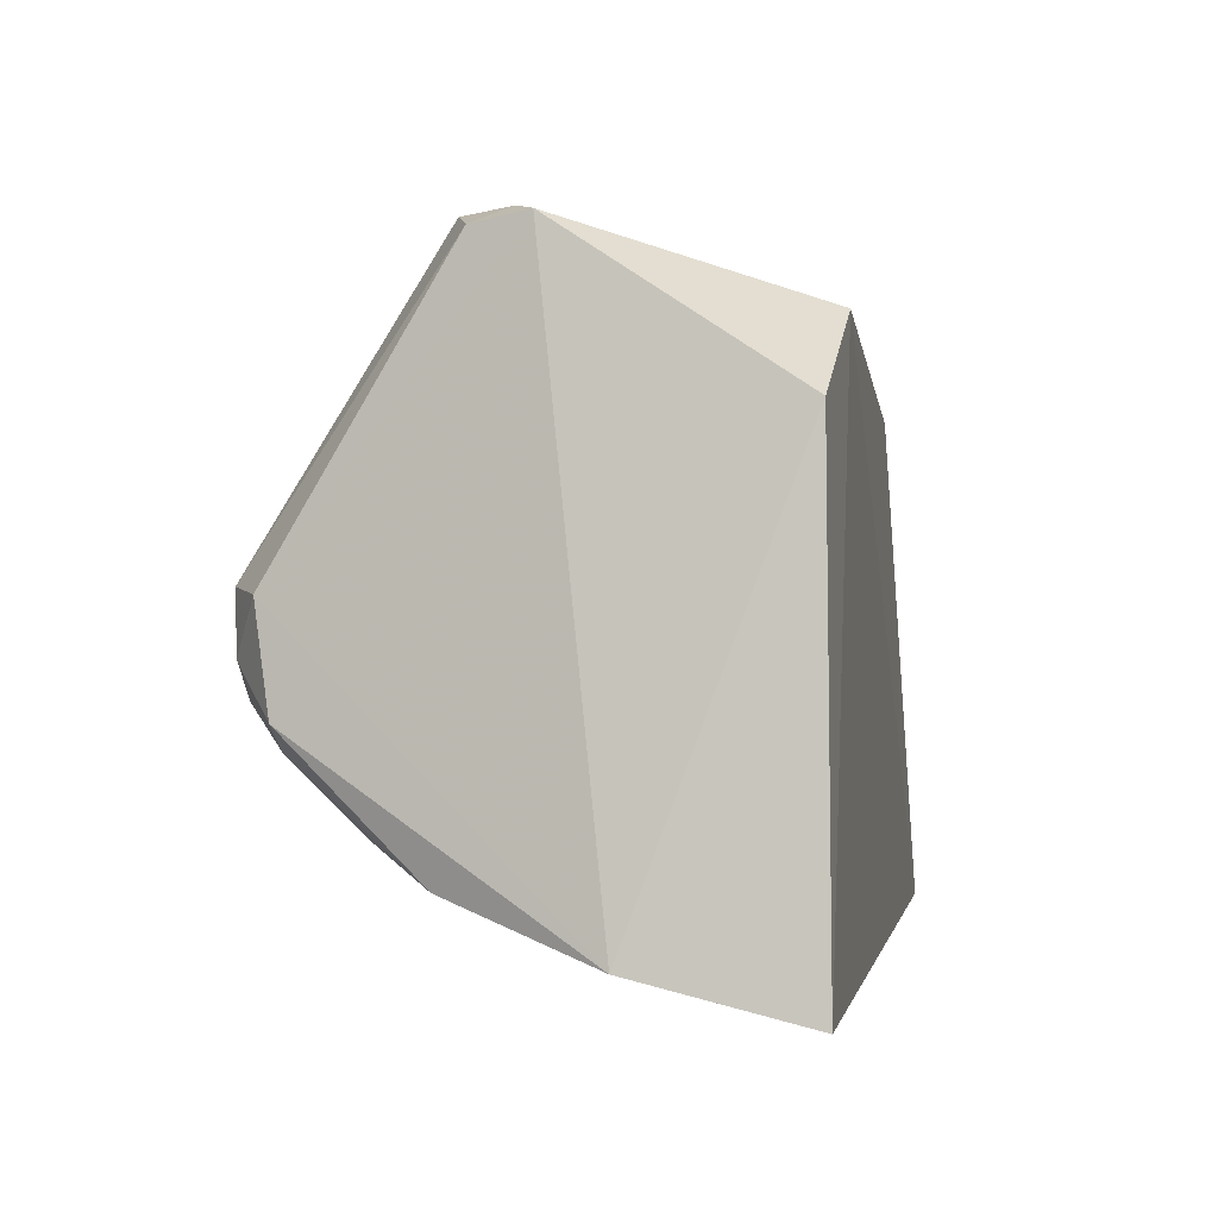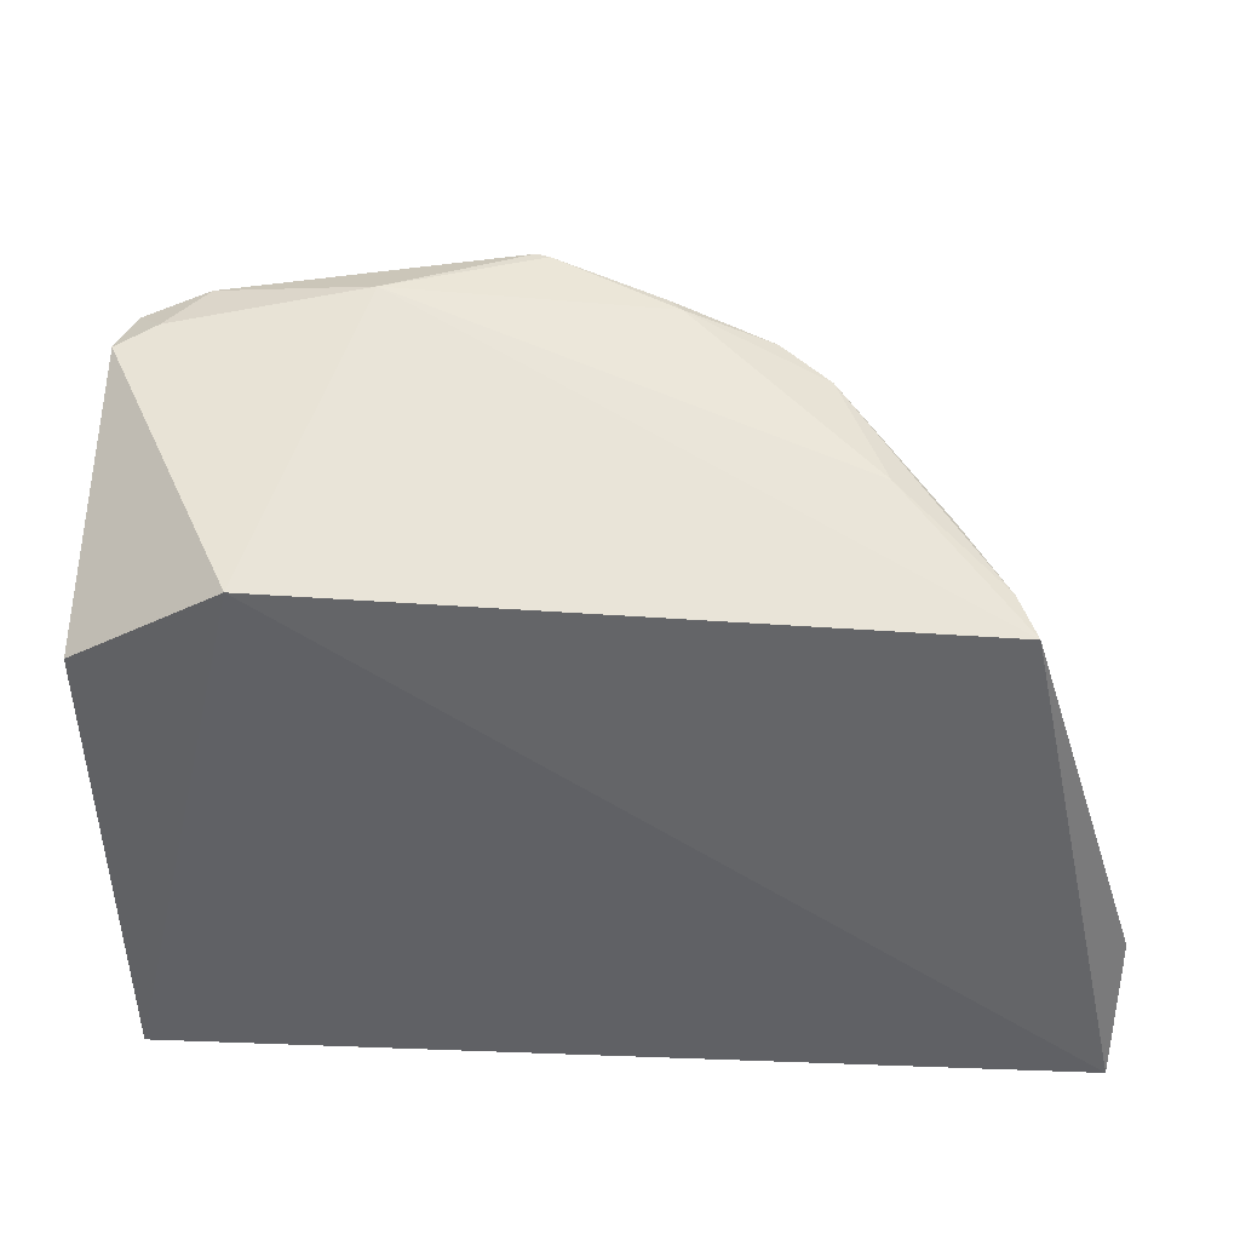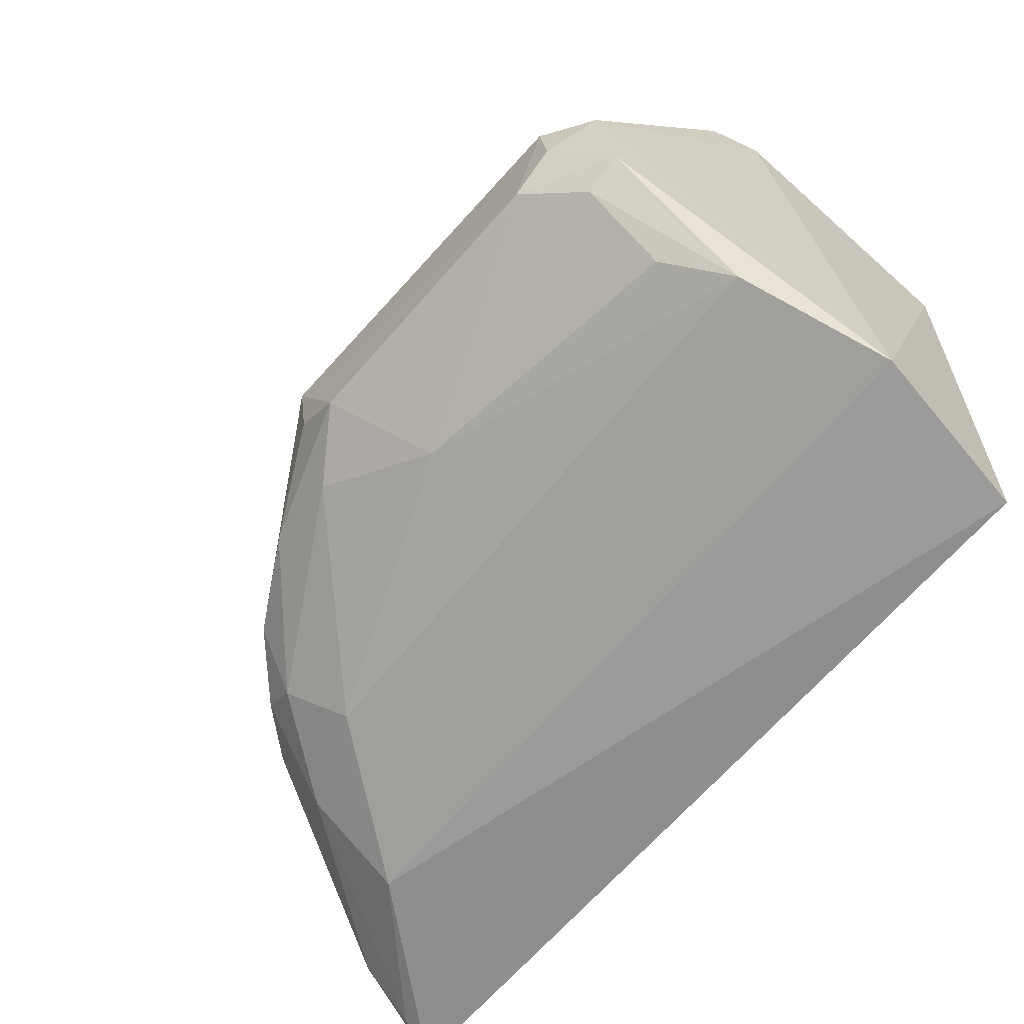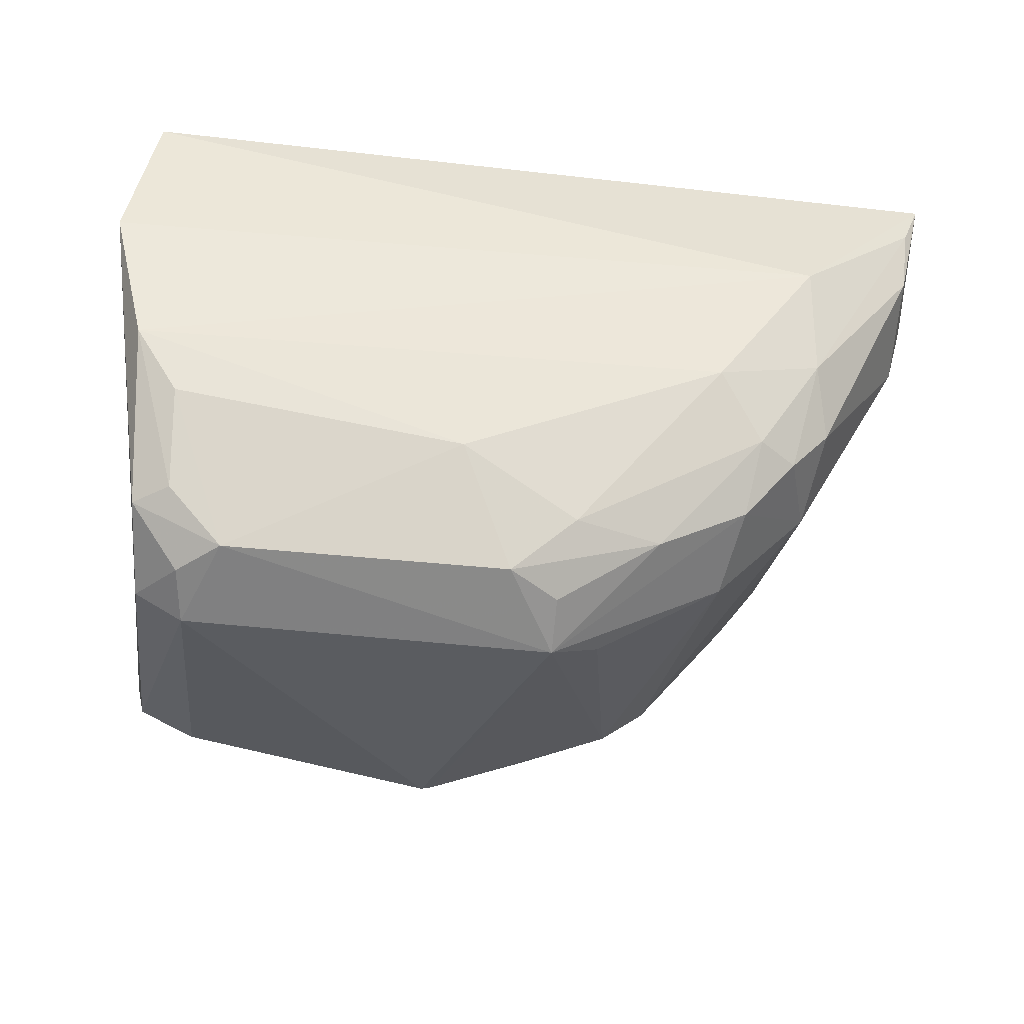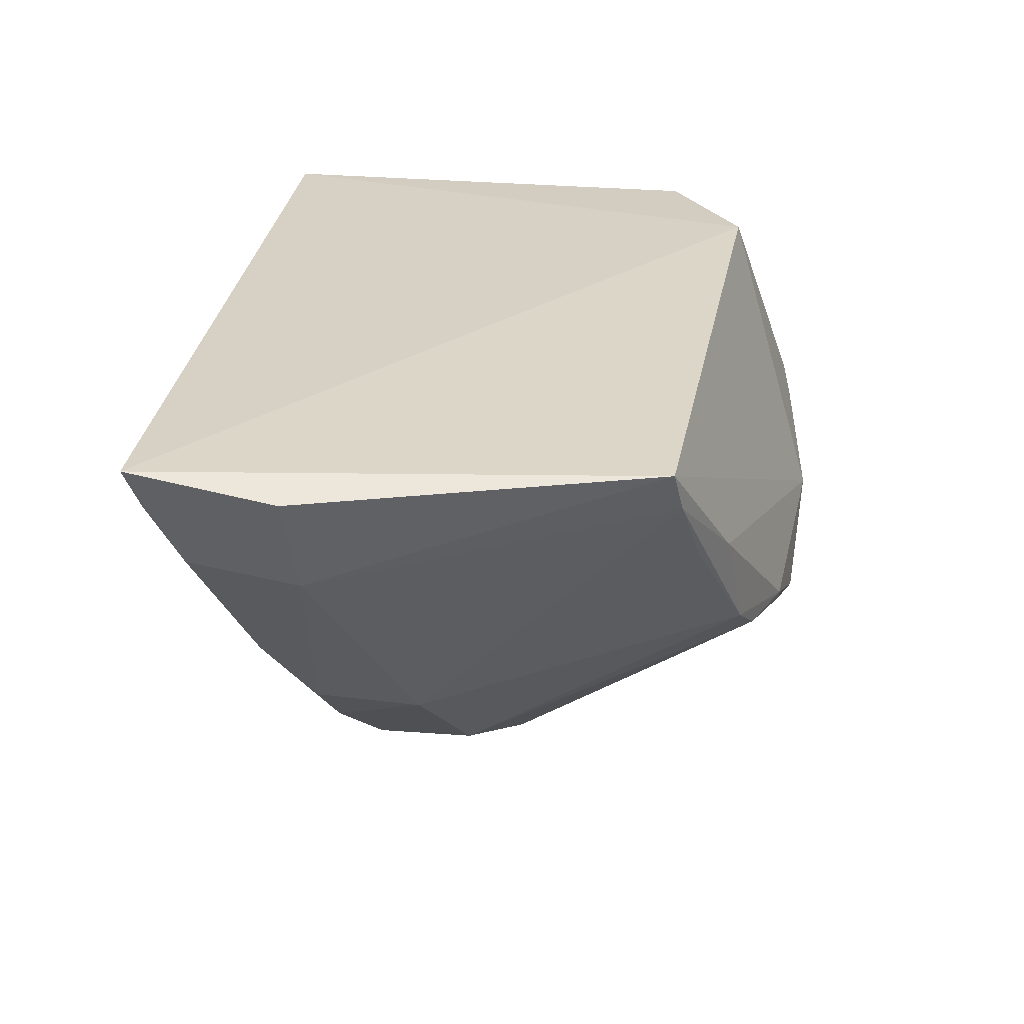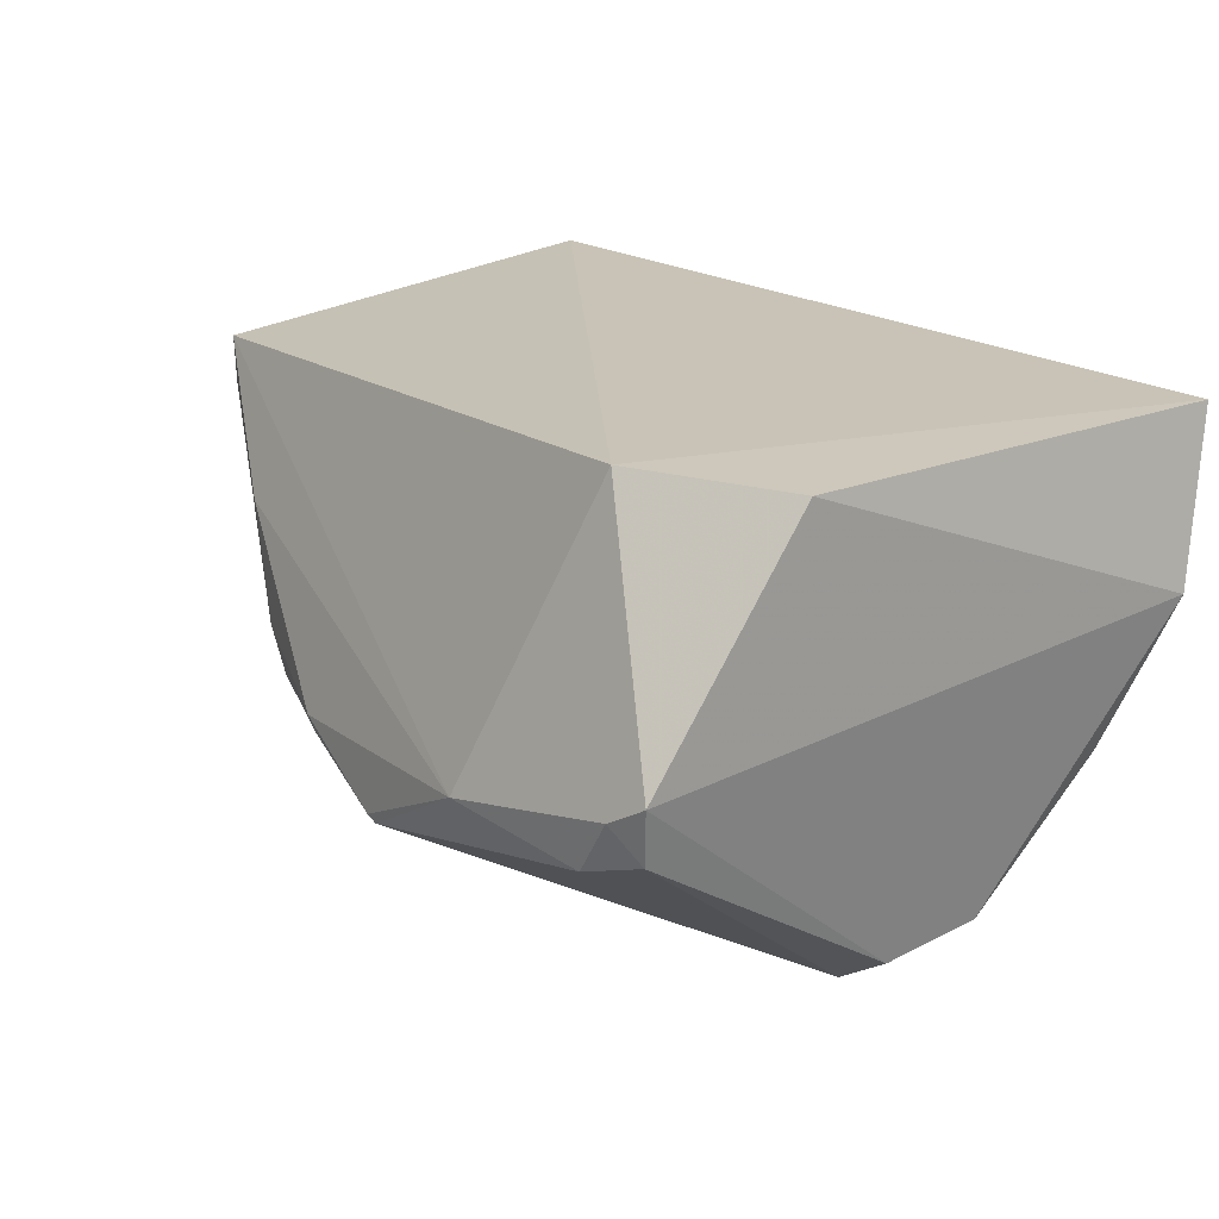
<metadata>
{"format":"obj","ext":"obj","renderer":"f3d","projection":"perspective","resolution":1024,"background":"white","views":[{"elev":-1.5,"azim":99.4,"up":"+Z"},{"elev":41.4,"azim":-177.1,"up":"+Z"},{"elev":-63.2,"azim":50.0,"up":"+Z"},{"elev":-58.9,"azim":174.9,"up":"+Y"},{"elev":28.2,"azim":-82.0,"up":"+Y"},{"elev":18.4,"azim":52.1,"up":"+Y"}]}
</metadata>
<code>
v 0.02715 -0.1245 0.05947
v 0.02614 -0.1291 0.05874
v 0.02757 -0.1056 0.00774
v -0.04559 -0.1039 0.01038
v -0.03655 -0.106 0.05162
v -0.007366 -0.1463 0.028
v 0.02958 -0.1192 0.01139
v -0.002674 -0.1342 0.06143
v 0.01668 -0.1051 0.05409
v -0.03435 -0.1304 0.03064
v 0.0245 -0.1436 0.03511
v 0.02834 -0.1059 0.04706
v -0.02506 -0.1298 0.01632
v 0.009016 -0.1289 0.06213
v -0.04375 -0.1139 0.02338
v -0.02298 -0.1261 0.05708
v 0.02182 -0.1424 0.02476
v -0.01158 -0.147 0.03575
v 0.02025 -0.1462 0.03578
v -0.03364 -0.118 0.01164
v -0.02785 -0.1378 0.02599
v 0.02107 -0.1307 0.06013
v -0.01229 -0.1296 0.06039
v -0.0351 -0.1095 0.05226
v -0.04578 -0.1059 0.02251
v 0.02496 -0.1424 0.02667
v 0.02607 -0.1313 0.01594
v -0.01911 -0.1289 0.05816
v -0.001654 -0.1347 0.0614
v 0.01705 -0.1461 0.02798
v -0.02895 -0.1337 0.02083
v -0.03547 -0.1294 0.02228
v -0.0265 -0.1385 0.03366
v -0.02021 -0.142 0.02709
v 0.02402 -0.1263 0.06025
v -0.02685 -0.1169 0.05584
v -0.03128 -0.1155 0.0535
v -0.04378 -0.1124 0.0143
v 0.02077 -0.1459 0.03087
v -0.002699 -0.1387 0.02059
v -0.01133 -0.1308 0.06036
v -0.01278 -0.1427 0.02489
v -0.03423 -0.1259 0.01707
v -0.03219 -0.1333 0.02319
v -0.01576 -0.1442 0.03697
v -0.01158 -0.1462 0.03079
v -0.04418 -0.1076 0.0114
v 0.02223 -0.1361 0.01884
f 9 3 4
f 9 4 5
f 11 7 1
f 11 1 2
f 12 7 3
f 12 1 7
f 12 9 1
f 12 3 9
f 14 1 9
f 14 9 5
f 19 11 2
f 20 4 3
f 20 3 7
f 22 19 2
f 23 8 14
f 24 15 10
f 24 5 15
f 25 15 5
f 25 5 4
f 26 7 11
f 27 26 17
f 27 7 26
f 27 20 7
f 27 13 20
f 28 18 8
f 28 23 16
f 29 8 18
f 29 18 19
f 29 19 22
f 29 22 14
f 29 14 8
f 30 19 18
f 30 18 6
f 30 17 26
f 32 10 15
f 33 21 18
f 33 10 21
f 33 28 16
f 33 16 10
f 34 18 21
f 34 21 31
f 35 22 2
f 35 2 1
f 35 1 14
f 35 14 22
f 36 23 14
f 36 14 5
f 36 16 23
f 36 24 16
f 36 5 24
f 37 24 10
f 37 10 16
f 37 16 24
f 38 25 4
f 38 15 25
f 38 32 15
f 39 26 11
f 39 11 19
f 39 30 26
f 39 19 30
f 40 13 27
f 40 30 6
f 41 28 8
f 41 8 23
f 41 23 28
f 42 31 13
f 42 34 31
f 42 6 34
f 42 40 6
f 42 13 40
f 43 20 13
f 43 13 31
f 43 32 38
f 44 21 10
f 44 10 32
f 44 31 21
f 44 43 31
f 44 32 43
f 45 33 18
f 45 18 28
f 45 28 33
f 46 34 6
f 46 6 18
f 46 18 34
f 47 38 4
f 47 4 20
f 47 43 38
f 47 20 43
f 48 40 27
f 48 27 17
f 48 17 30
f 48 30 40

</code>
